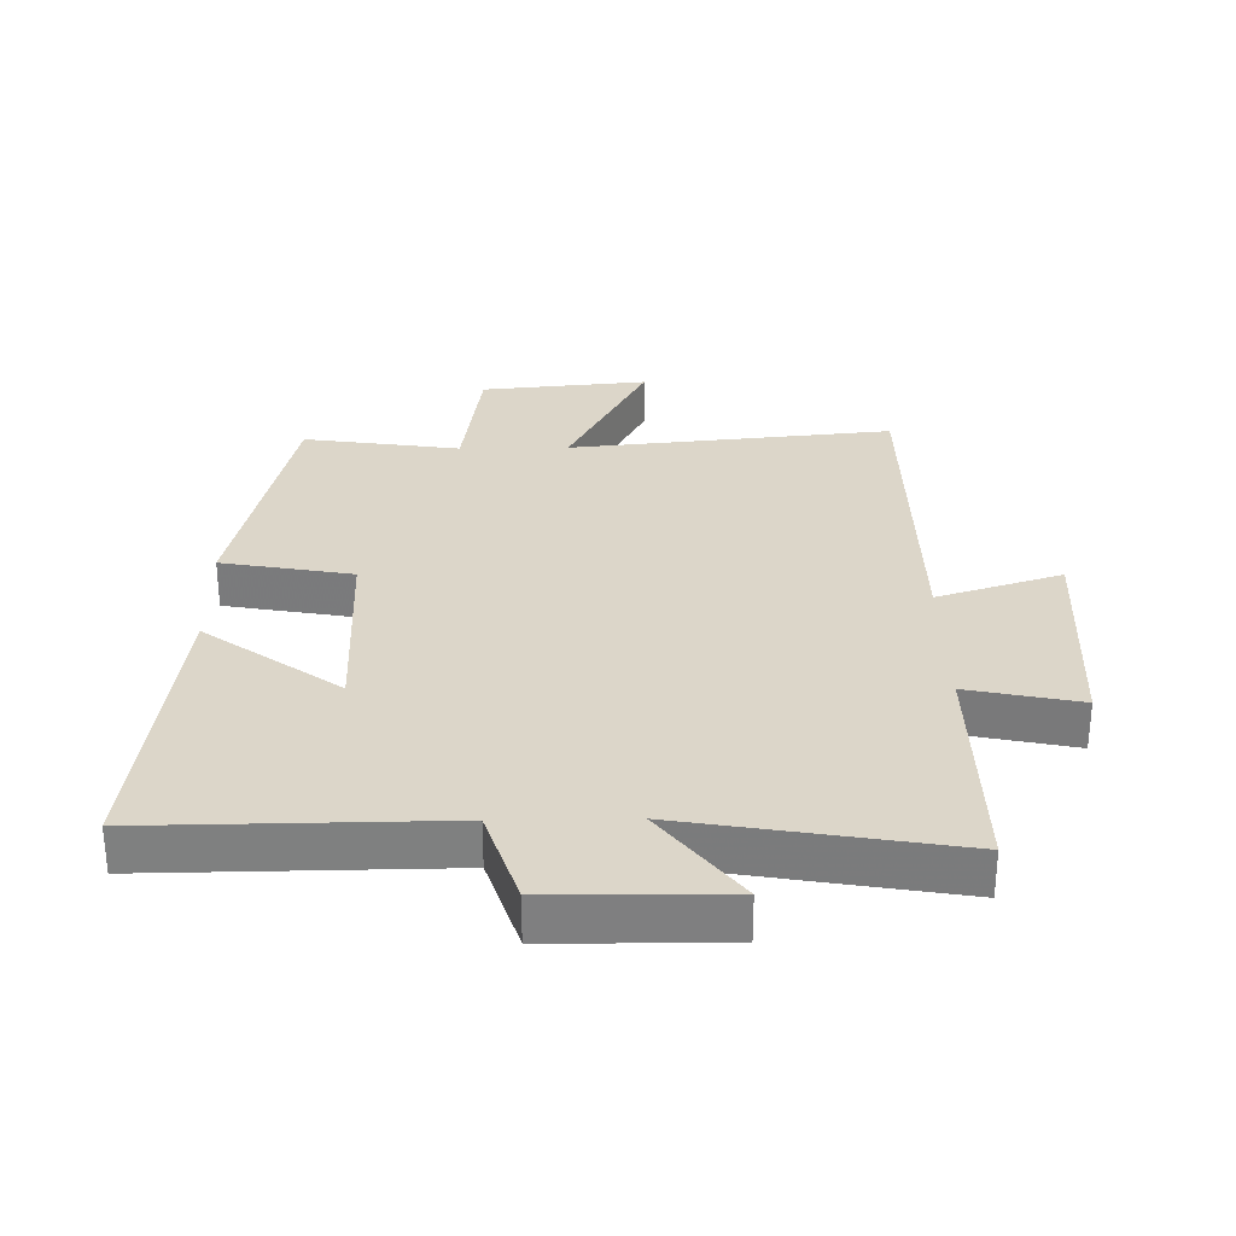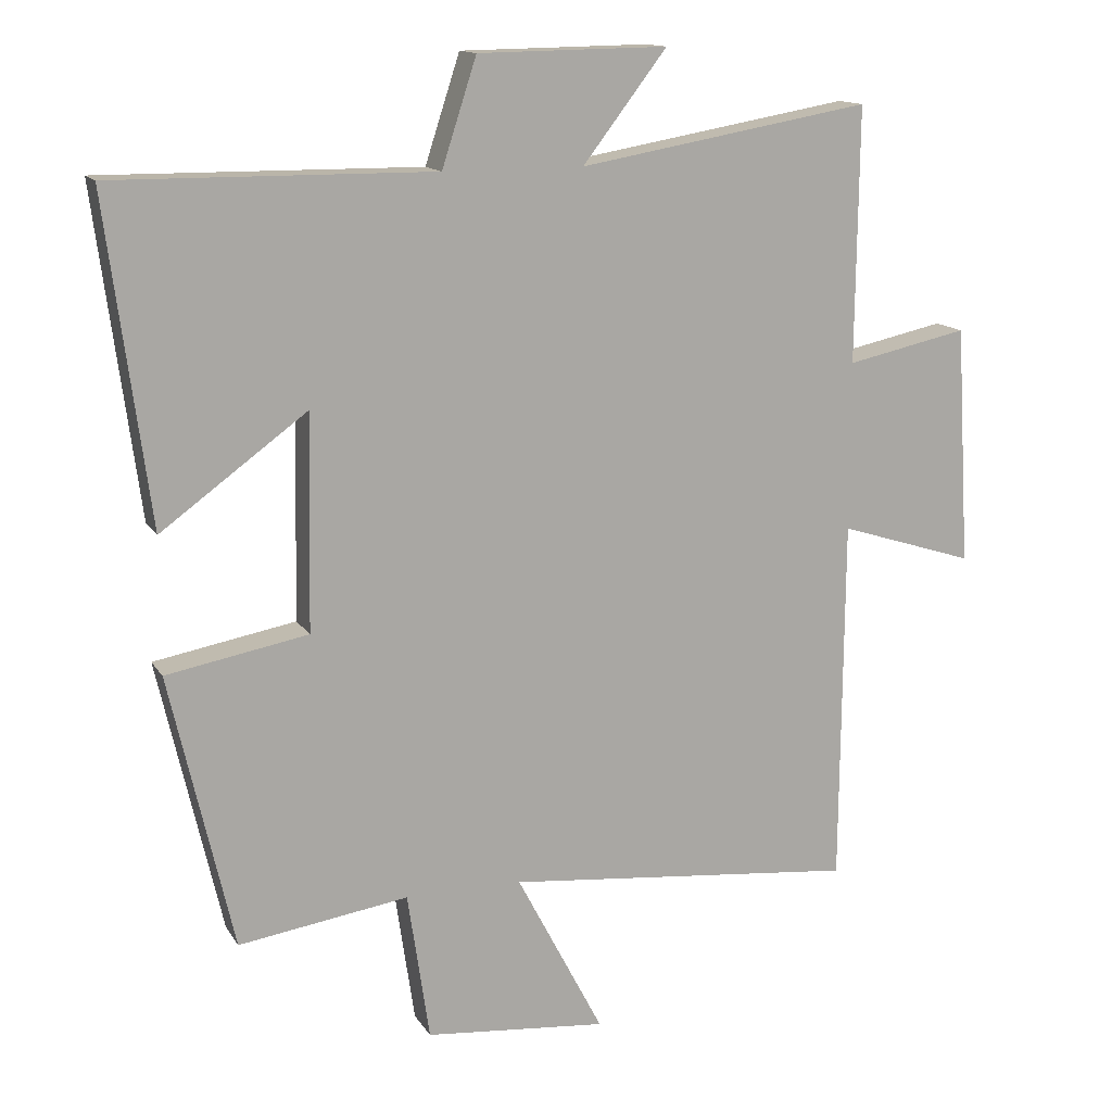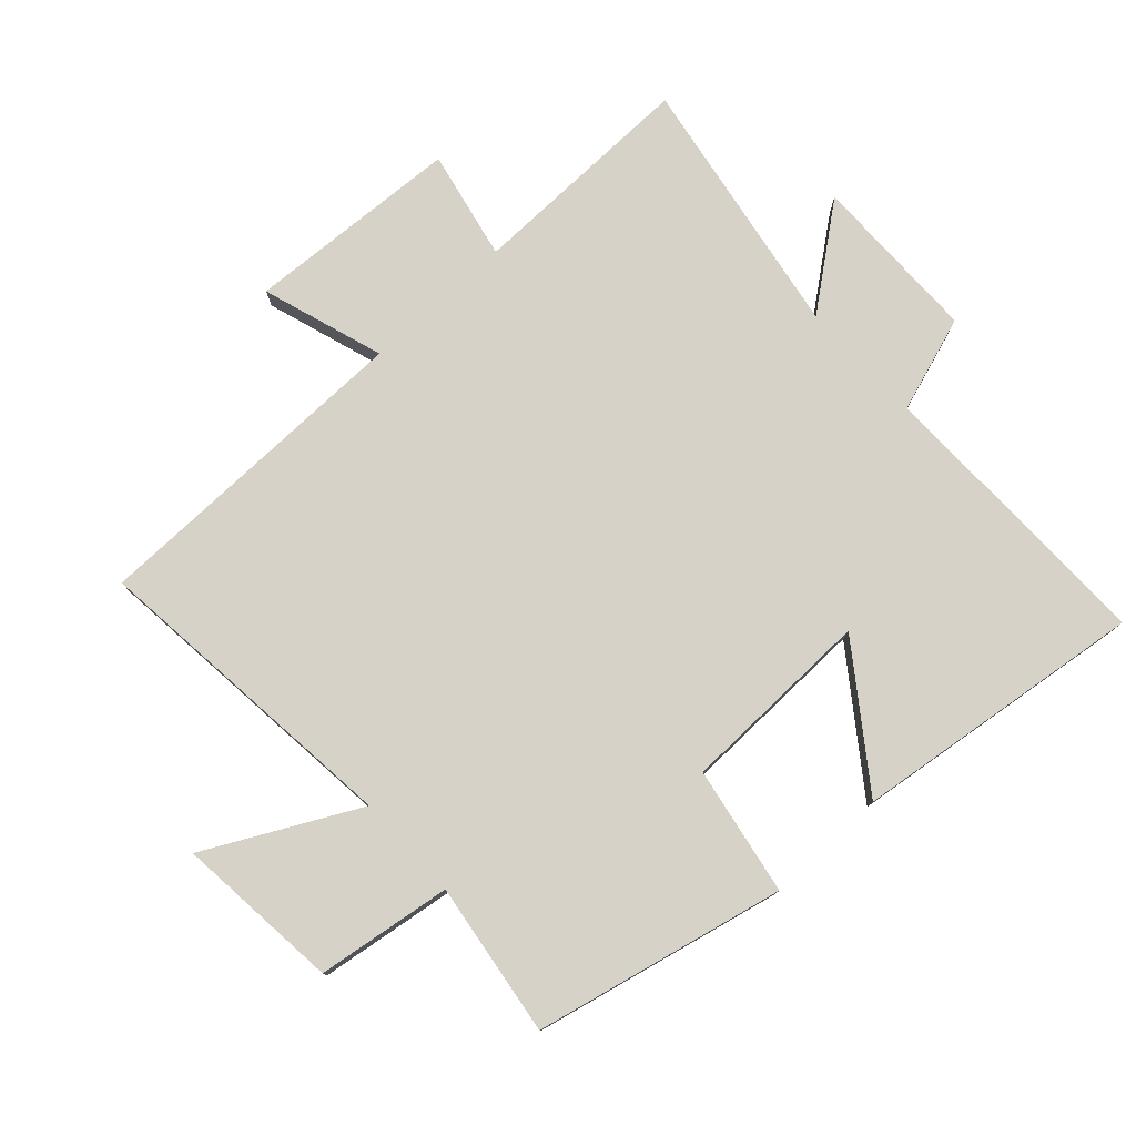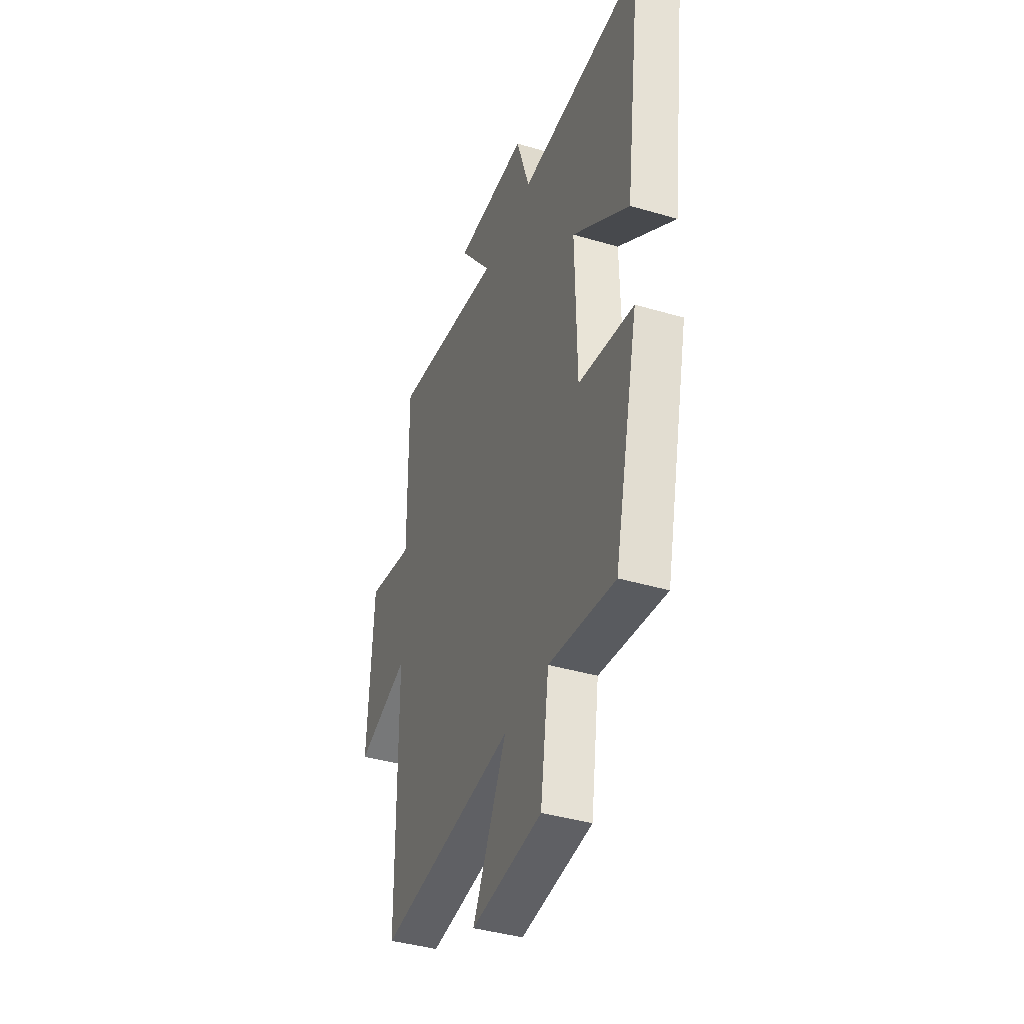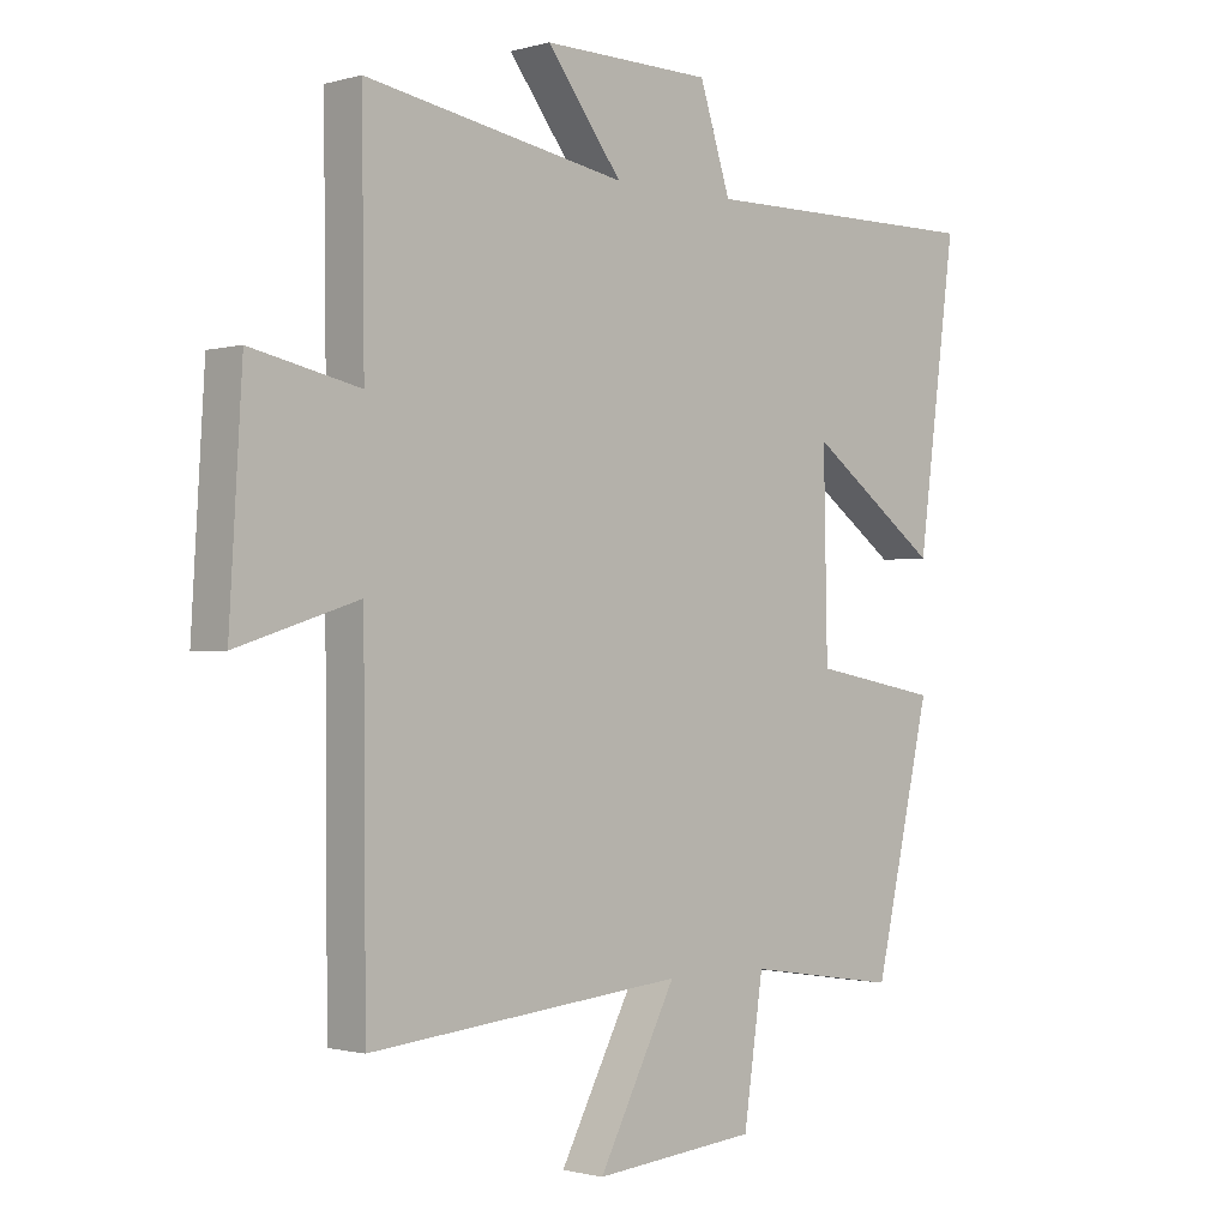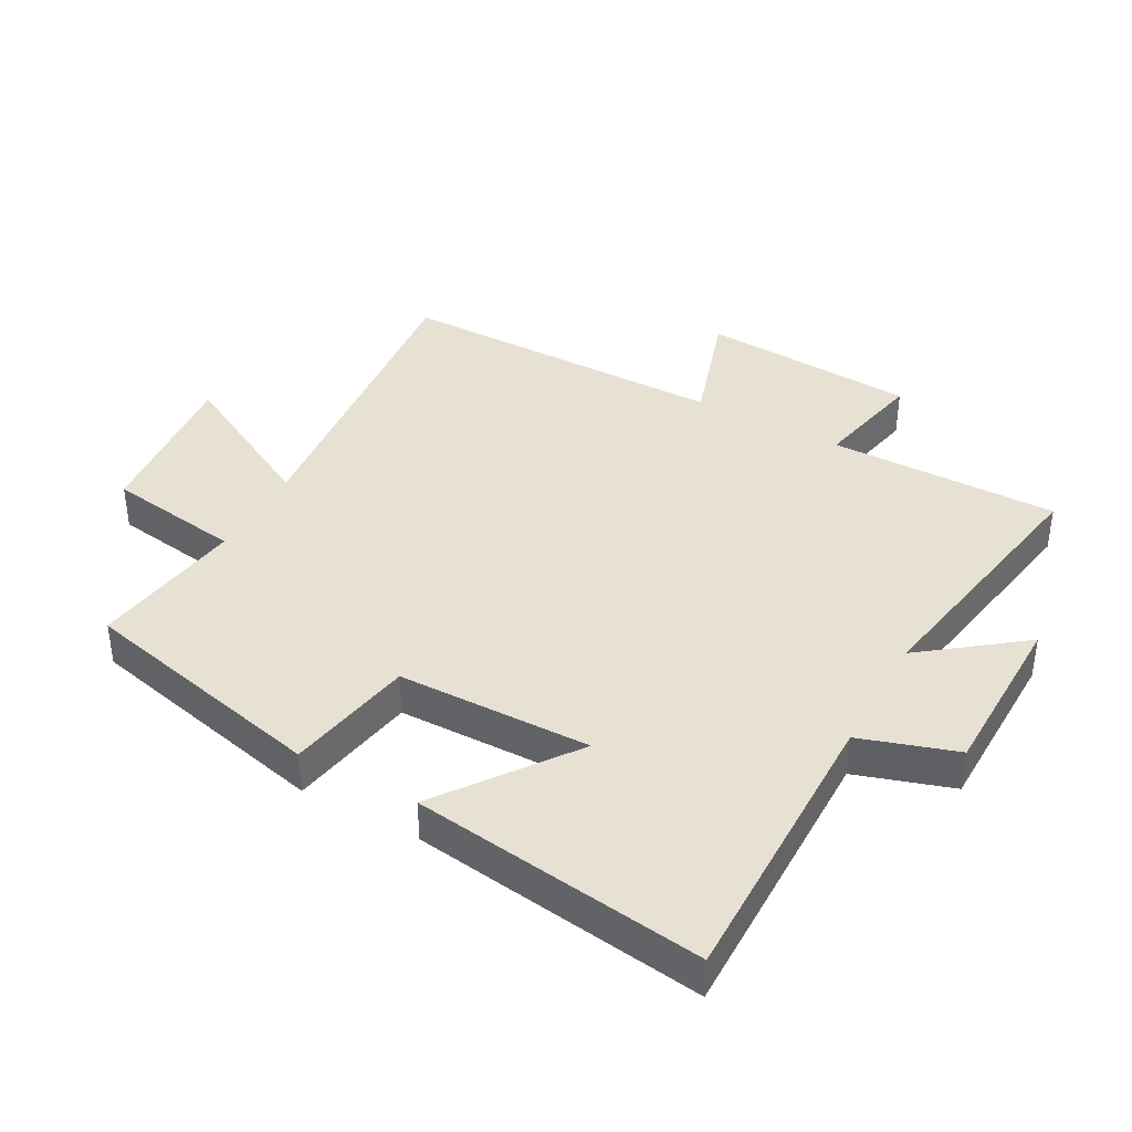
<metadata>
{"format":"obj","ext":"obj","renderer":"f3d","projection":"perspective","resolution":1024,"background":"white","views":[{"elev":30.2,"azim":-1.0,"up":"+Y"},{"elev":13.8,"azim":-20.7,"up":"+Z"},{"elev":78.1,"azim":-132.8,"up":"+Y"},{"elev":-40.3,"azim":-110.0,"up":"+Z"},{"elev":-1.2,"azim":135.7,"up":"+Z"},{"elev":39.6,"azim":-61.2,"up":"+Y"}]}
</metadata>
<code>
v 0.496 0.07 -0.549
v -0.003 0.07 -0.5
v 0.12 0.07 -0.735
v -0.138 0.07 -0.711
v -0.169 0.07 -0.5
v -0.41 0.07 -0.536
v -0.5 0.07 -0.145
v -0.299 0.07 -0.108
v -0.293 0.07 0.196
v -0.5 0.07 0.045
v -0.561 0.07 0.504
v -0.107 0.07 0.5
v -0.058 0.07 0.651
v 0.21 0.07 0.655
v 0.091 0.07 0.5
v 0.504 0.07 0.572
v 0.5 0.07 0.211
v 0.672 0.07 0.248
v 0.692 0.07 -0.09
v 0.5 0.07 -0.029
v 0.496 0 -0.549
v -0.003 0 -0.5
v 0.12 0 -0.735
v -0.138 0 -0.711
v -0.169 0 -0.5
v -0.41 0 -0.536
v -0.5 0 -0.145
v -0.299 0 -0.108
v -0.293 0 0.196
v -0.5 0 0.045
v -0.561 0 0.504
v -0.107 0 0.5
v -0.058 0 0.651
v 0.21 0 0.655
v 0.091 0 0.5
v 0.504 0 0.572
v 0.5 0 0.211
v 0.672 0 0.248
v 0.692 0 -0.09
v 0.5 0 -0.029
f 17 18 19 20
f 17 20 1 2
f 15 16 17 2
f 12 13 14 15
f 12 15 2
f 9 10 11 12
f 8 9 12 2
f 5 6 7 8
f 5 8 2 3
f 3 4 5
f 40 39 38 37
f 22 21 40 37
f 22 37 36 35
f 35 34 33 32
f 22 35 32
f 32 31 30 29
f 22 32 29 28
f 28 27 26 25
f 23 22 28 25
f 25 24 23
f 1 21 22 2
f 2 22 23 3
f 3 23 24 4
f 4 24 25 5
f 5 25 26 6
f 6 26 27 7
f 7 27 28 8
f 8 28 29 9
f 9 29 30 10
f 10 30 31 11
f 11 31 32 12
f 12 32 33 13
f 13 33 34 14
f 14 34 35 15
f 15 35 36 16
f 16 36 37 17
f 17 37 38 18
f 18 38 39 19
f 19 39 40 20
f 20 40 21 1

</code>
